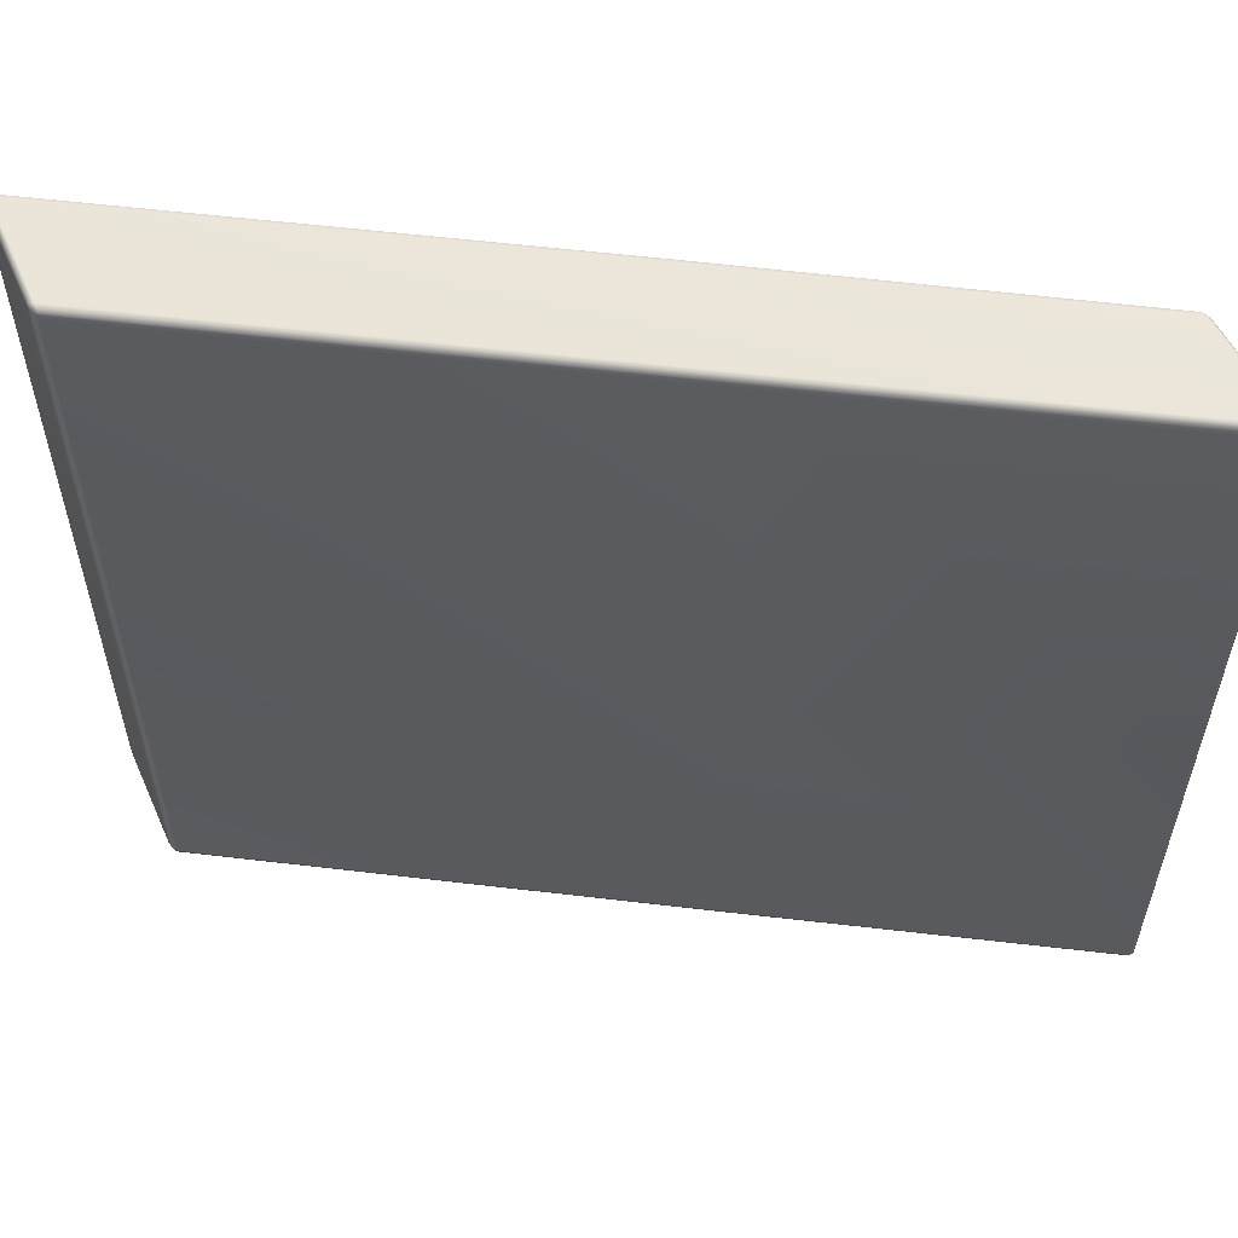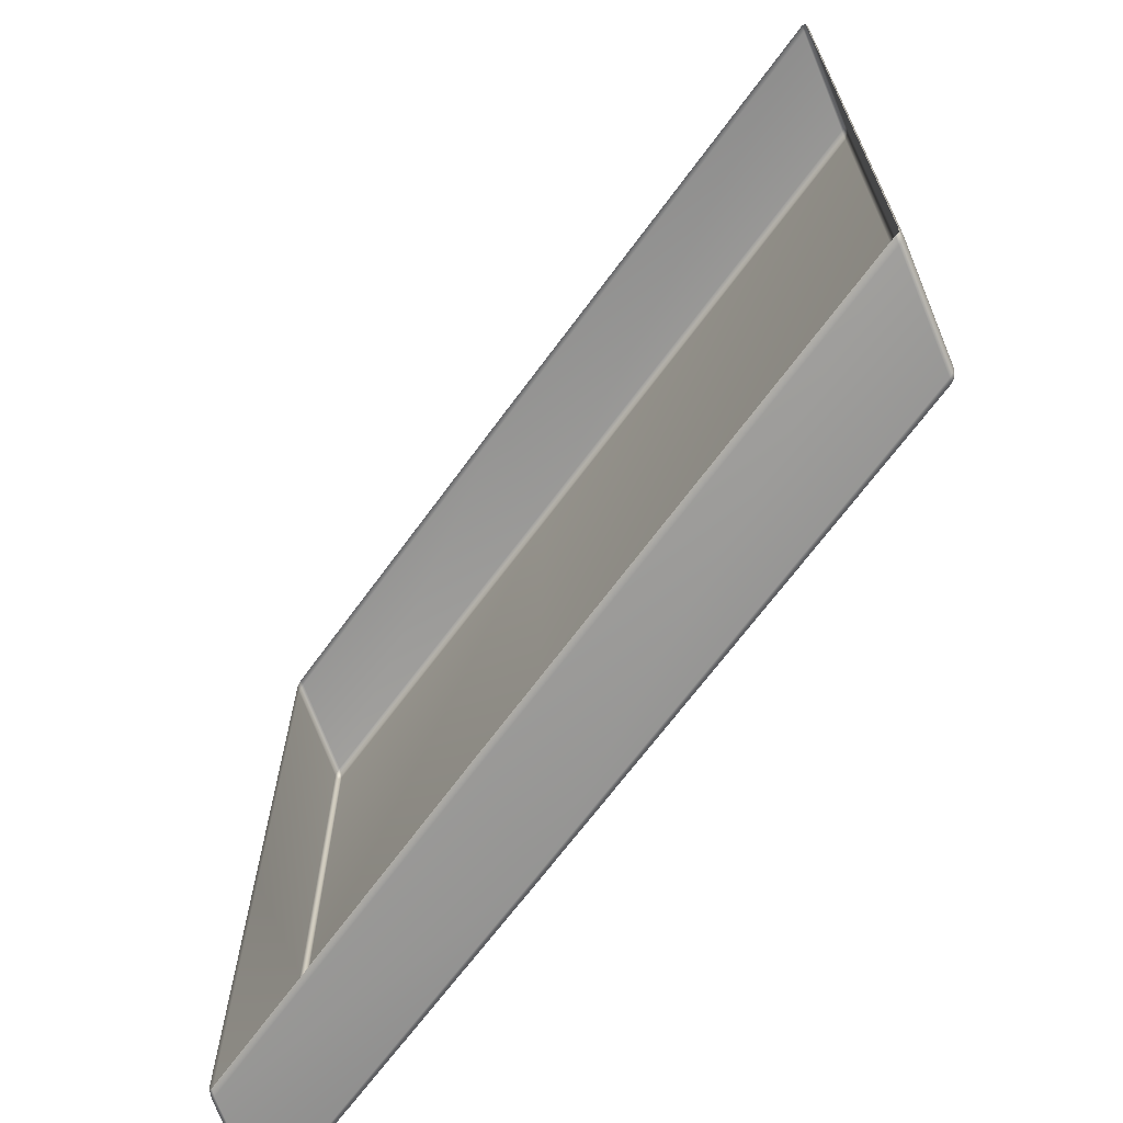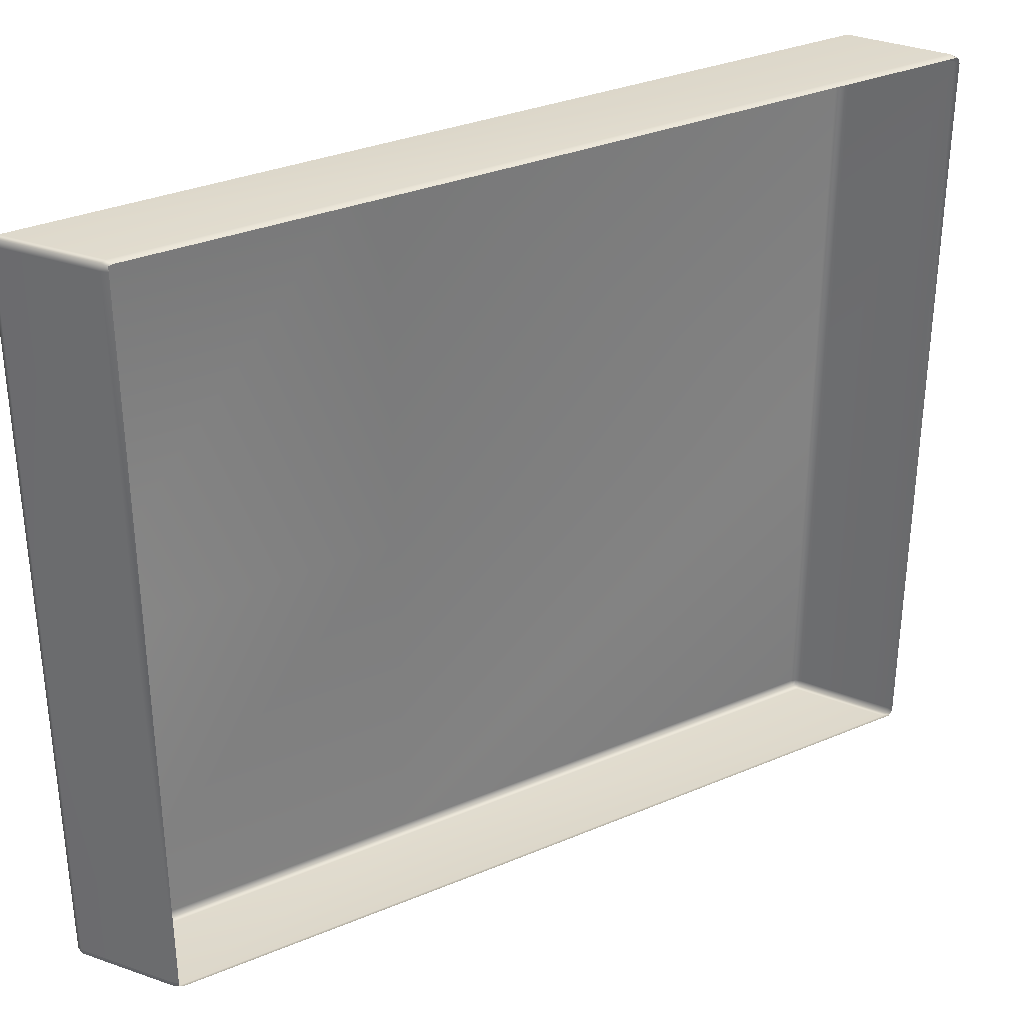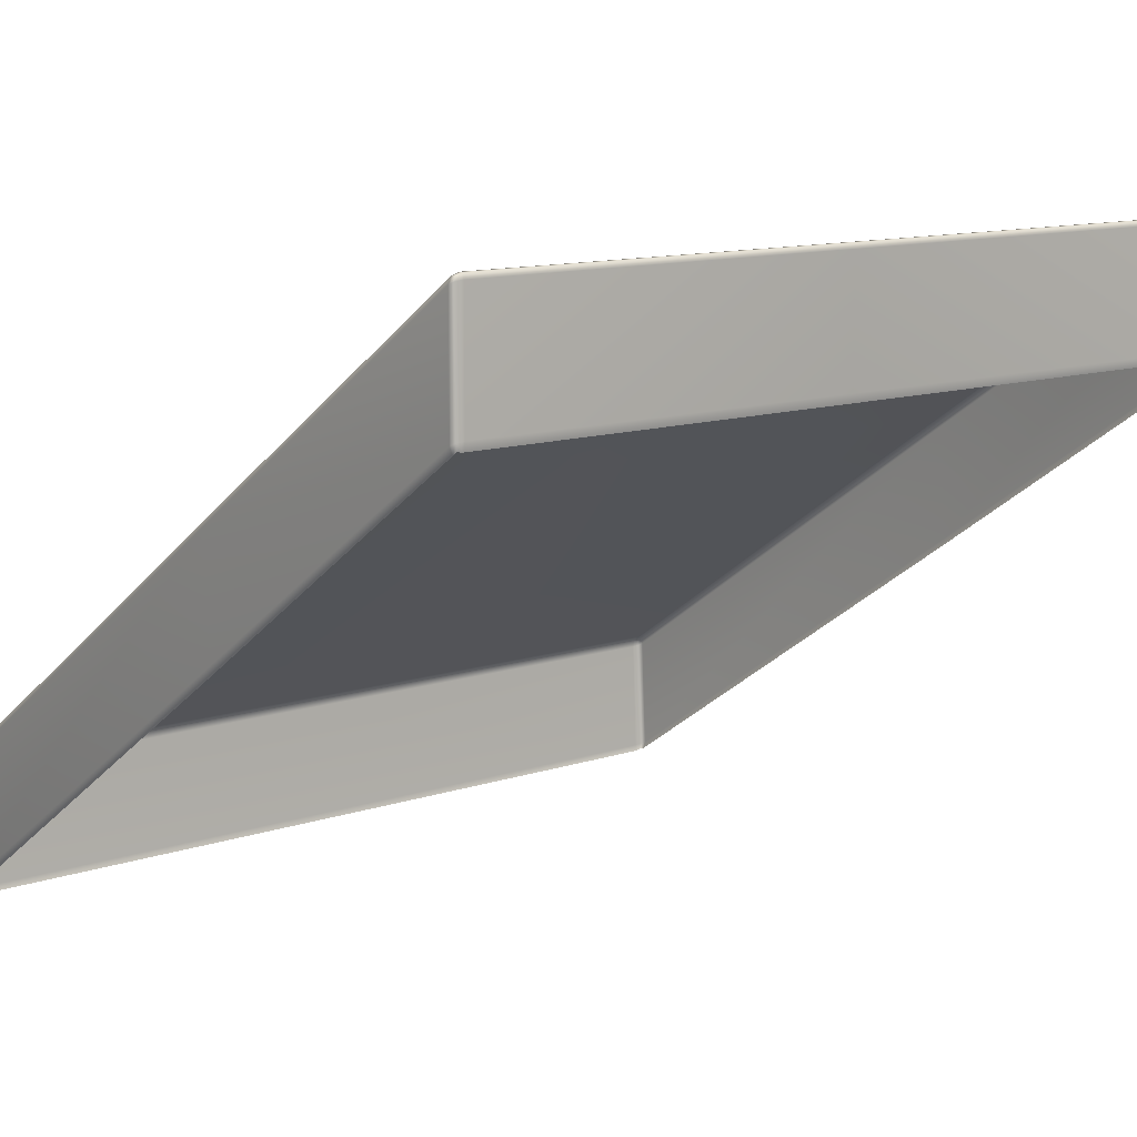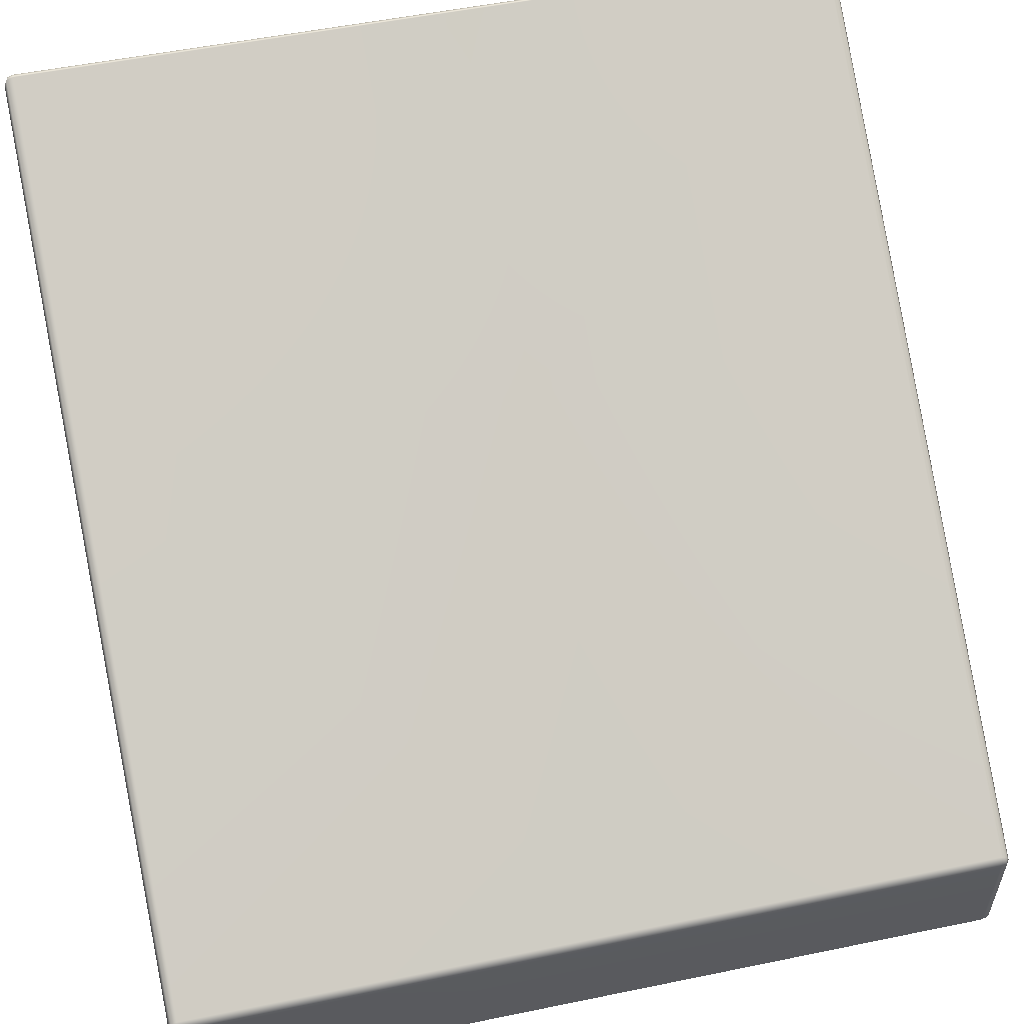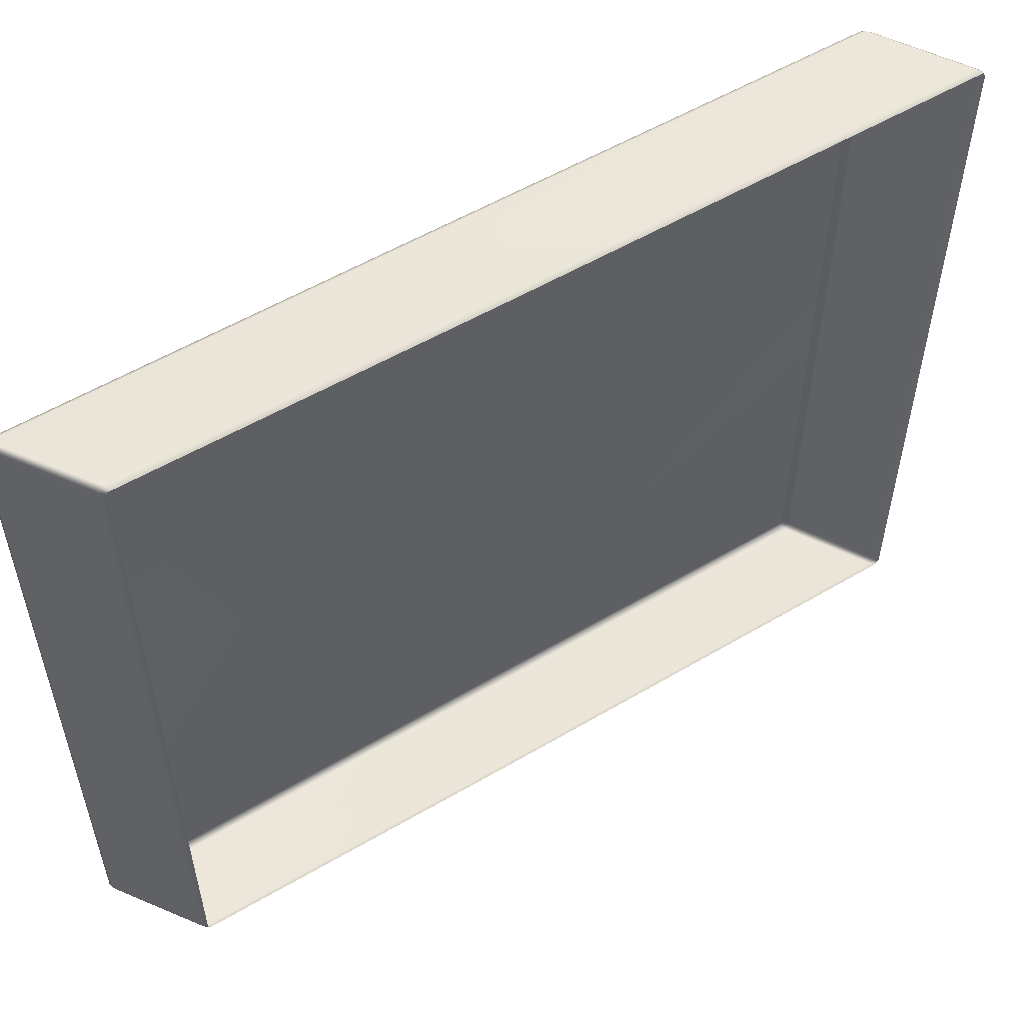
<metadata>
{"format":"obj","ext":"obj","renderer":"f3d","projection":"perspective","resolution":1024,"background":"white","views":[{"elev":57.0,"azim":153.3,"up":"+Z"},{"elev":-68.2,"azim":19.8,"up":"+Z"},{"elev":32.5,"azim":-64.2,"up":"+Z"},{"elev":11.5,"azim":-129.3,"up":"+Y"},{"elev":51.9,"azim":77.4,"up":"+Y"},{"elev":55.0,"azim":-65.8,"up":"+Z"}]}
</metadata>
<code>
g ENV_S04_Ramp_S_Vinyl_MO
v 8.533 2.144 2.271
v 8.549 2.139 2.277
v 8.554 2.167 2.271
v 8.534 2.18 2.258
v 6.355 3.639 2.258
v 6.354 3.603 2.271
v 6.38 4.187 2.258
v 8.562 2.728 2.258
v 6.382 4.217 2.271
v 8.581 2.716 2.271
v 8.563 2.758 2.271
v 8.579 2.742 2.277
v 8.554 2.167 2.271
v 8.549 2.139 2.277
v 8.552 2.132 2.304
v 8.562 2.162 2.304
v 8.581 2.716 2.271
v 8.589 2.711 2.304
v 8.583 2.745 2.304
v 8.579 2.742 2.277
v 8.589 2.711 4.159
v 8.583 2.745 4.159
v 8.583 2.745 2.304
v 8.589 2.711 2.304
v 8.562 2.162 4.159
v 8.562 2.162 2.304
v 8.552 2.132 2.304
v 8.552 2.132 4.159
v 8.563 2.758 2.271
v 8.579 2.742 2.277
v 8.583 2.745 2.304
v 8.564 2.77 2.304
v 6.382 4.229 2.304
v 6.382 4.217 2.271
v 8.564 2.77 4.159
v 8.583 2.745 4.159
v 6.382 4.229 4.158
v 6.382 4.229 2.304
v 4.787 5.276 2.271
v 6.382 4.217 2.271
v 4.787 5.288 2.304
v 6.382 4.229 4.158
v 4.787 5.288 4.159
v 4.767 5.288 2.304
v 4.771 5.28 2.277
v 4.767 5.288 4.159
v 6.355 3.639 2.258
v 4.788 4.662 2.271
v 6.354 3.603 2.271
v 4.788 4.697 2.258
v 6.38 4.187 2.258
v 4.768 4.709 2.271
v 4.772 4.677 2.277
v 4.787 5.247 2.258
v 6.382 4.217 2.271
v 4.767 5.259 2.271
v 4.787 5.276 2.271
v 4.771 5.28 2.277
v 4.768 4.674 2.304
v 4.772 4.677 2.277
v 4.768 4.709 2.271
v 4.76 4.714 2.304
v 4.767 5.259 2.271
v 4.759 5.264 2.304
v 4.767 5.288 2.304
v 4.771 5.28 2.277
v 4.767 5.288 4.159
v 4.759 5.264 2.304
v 4.767 5.288 2.304
v 4.759 5.264 4.159
v 4.76 4.714 4.159
v 4.76 4.714 2.304
v 4.768 4.674 2.304
v 4.768 4.674 4.159
v 8.533 2.144 6.38
v 8.554 2.167 6.38
v 8.549 2.139 6.374
v 8.534 2.18 6.394
v 6.355 3.639 6.394
v 6.354 3.603 6.38
v 6.38 4.187 6.394
v 8.562 2.728 6.394
v 6.382 4.217 6.38
v 8.581 2.716 6.38
v 8.563 2.758 6.38
v 8.579 2.742 6.374
v 8.554 2.167 6.38
v 8.552 2.132 6.347
v 8.549 2.139 6.374
v 8.562 2.162 6.347
v 8.552 2.132 4.159
v 8.562 2.162 4.159
v 8.589 2.711 4.159
v 8.581 2.716 6.38
v 8.589 2.711 6.347
v 8.583 2.745 4.159
v 8.583 2.745 6.347
v 8.579 2.742 6.374
v 8.563 2.758 6.38
v 8.583 2.745 6.347
v 8.579 2.742 6.374
v 8.564 2.77 6.347
v 8.583 2.745 4.159
v 8.564 2.77 4.159
v 6.382 4.229 6.347
v 6.382 4.217 6.38
v 6.382 4.229 4.158
v 6.382 4.229 6.347
v 4.787 5.288 4.159
v 6.382 4.229 4.158
v 4.787 5.288 6.347
v 6.382 4.217 6.38
v 4.767 5.288 4.159
v 4.787 5.276 6.38
v 4.767 5.288 6.347
v 4.771 5.28 6.374
v 6.38 4.187 6.394
v 4.787 5.276 6.38
v 6.382 4.217 6.38
v 4.787 5.247 6.394
v 6.355 3.639 6.394
v 4.767 5.259 6.38
v 4.771 5.28 6.374
v 4.768 4.709 6.38
v 4.788 4.697 6.394
v 4.788 4.662 6.38
v 6.354 3.603 6.38
v 4.772 4.677 6.374
v 4.768 4.674 6.347
v 4.768 4.709 6.38
v 4.772 4.677 6.374
v 4.76 4.714 6.347
v 4.768 4.674 4.159
v 4.76 4.714 4.159
v 4.767 5.259 6.38
v 4.759 5.264 6.347
v 4.759 5.264 4.159
v 4.767 5.288 4.159
v 4.767 5.288 6.347
v 4.771 5.28 6.374
g ENV_S04_Ramp_S_Vinyl_MO_0
f 3 2 1
f 4 3 1
f 4 1 5
f 1 6 5
f 4 5 7
f 3 4 8
f 8 4 7
f 8 7 9
f 10 3 8
f 11 8 9
f 10 8 11
f 12 10 11
f 15 14 13
f 16 15 13
f 16 13 17
f 18 16 17
f 19 18 17
f 20 19 17
f 23 22 21
f 24 23 21
f 24 21 25
f 26 24 25
f 27 26 25
f 28 27 25
f 31 30 29
f 32 31 29
f 32 29 33
f 29 34 33
f 31 32 35
f 32 33 35
f 36 31 35
f 33 37 35
f 40 39 38
f 39 41 38
f 38 41 42
f 41 43 42
f 41 39 44
f 41 44 43
f 39 45 44
f 44 46 43
f 49 48 47
f 48 50 47
f 47 50 51
f 52 50 48
f 53 52 48
f 50 54 51
f 54 50 52
f 51 54 55
f 56 54 52
f 54 57 55
f 57 54 56
f 58 57 56
f 61 60 59
f 62 61 59
f 63 61 62
f 64 63 62
f 63 64 65
f 66 63 65
f 69 68 67
f 68 70 67
f 70 68 71
f 68 72 71
f 71 72 73
f 74 71 73
f 77 76 75
f 76 78 75
f 75 78 79
f 80 75 79
f 79 78 81
f 78 76 82
f 78 82 81
f 81 82 83
f 76 84 82
f 82 85 83
f 82 84 85
f 84 86 85
f 89 88 87
f 88 90 87
f 88 91 90
f 91 92 90
f 92 93 90
f 87 90 94
f 93 95 90
f 90 95 94
f 93 96 95
f 96 97 95
f 95 97 94
f 97 98 94
f 101 100 99
f 100 102 99
f 100 103 102
f 103 104 102
f 99 102 105
f 105 102 104
f 106 99 105
f 107 105 104
f 110 109 108
f 109 111 108
f 108 111 112
f 109 113 111
f 111 114 112
f 113 115 111
f 114 111 115
f 116 114 115
f 119 118 117
f 118 120 117
f 117 120 121
f 120 118 122
f 118 123 122
f 120 122 124
f 120 125 121
f 125 120 124
f 121 125 126
f 125 124 126
f 127 121 126
f 124 128 126
f 131 130 129
f 130 132 129
f 129 132 133
f 132 134 133
f 130 135 132
f 132 136 134
f 135 136 132
f 136 137 134
f 137 136 138
f 136 139 138
f 136 135 139
f 135 140 139

</code>
